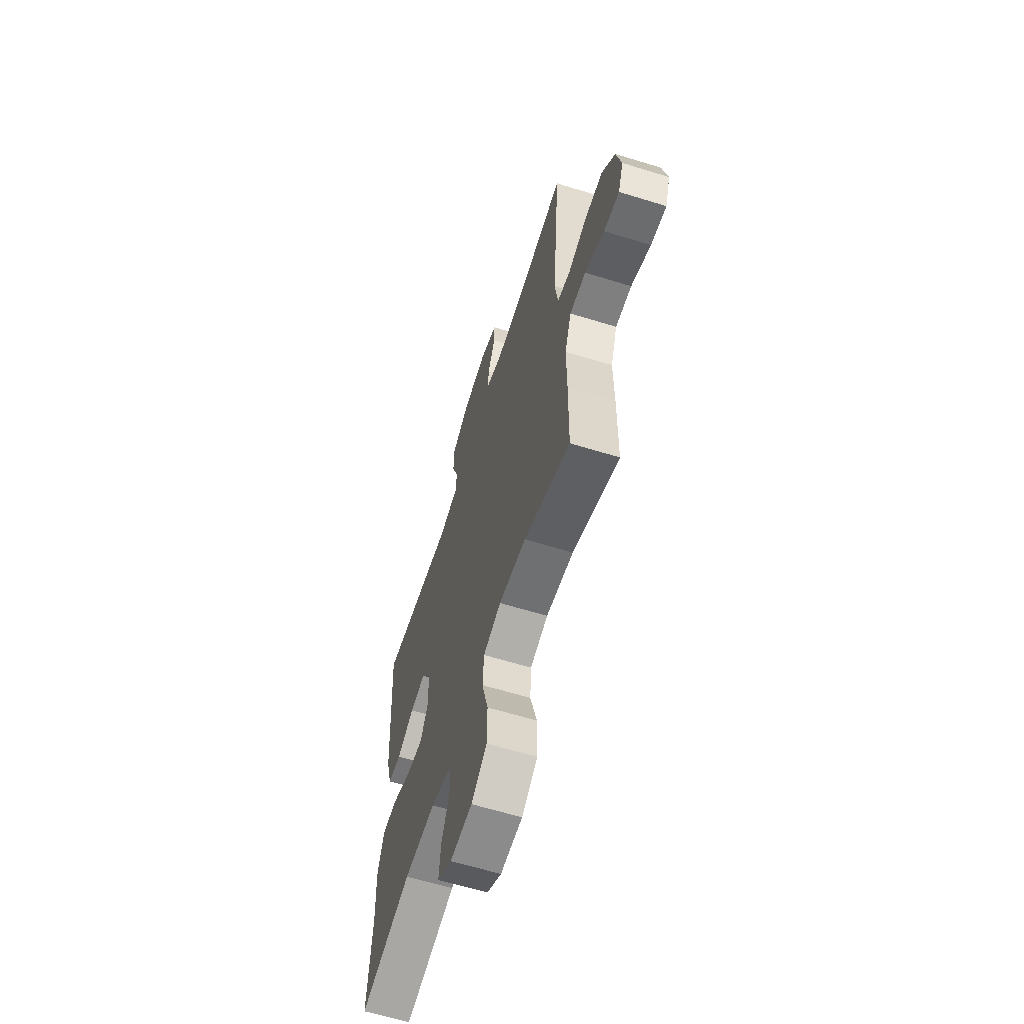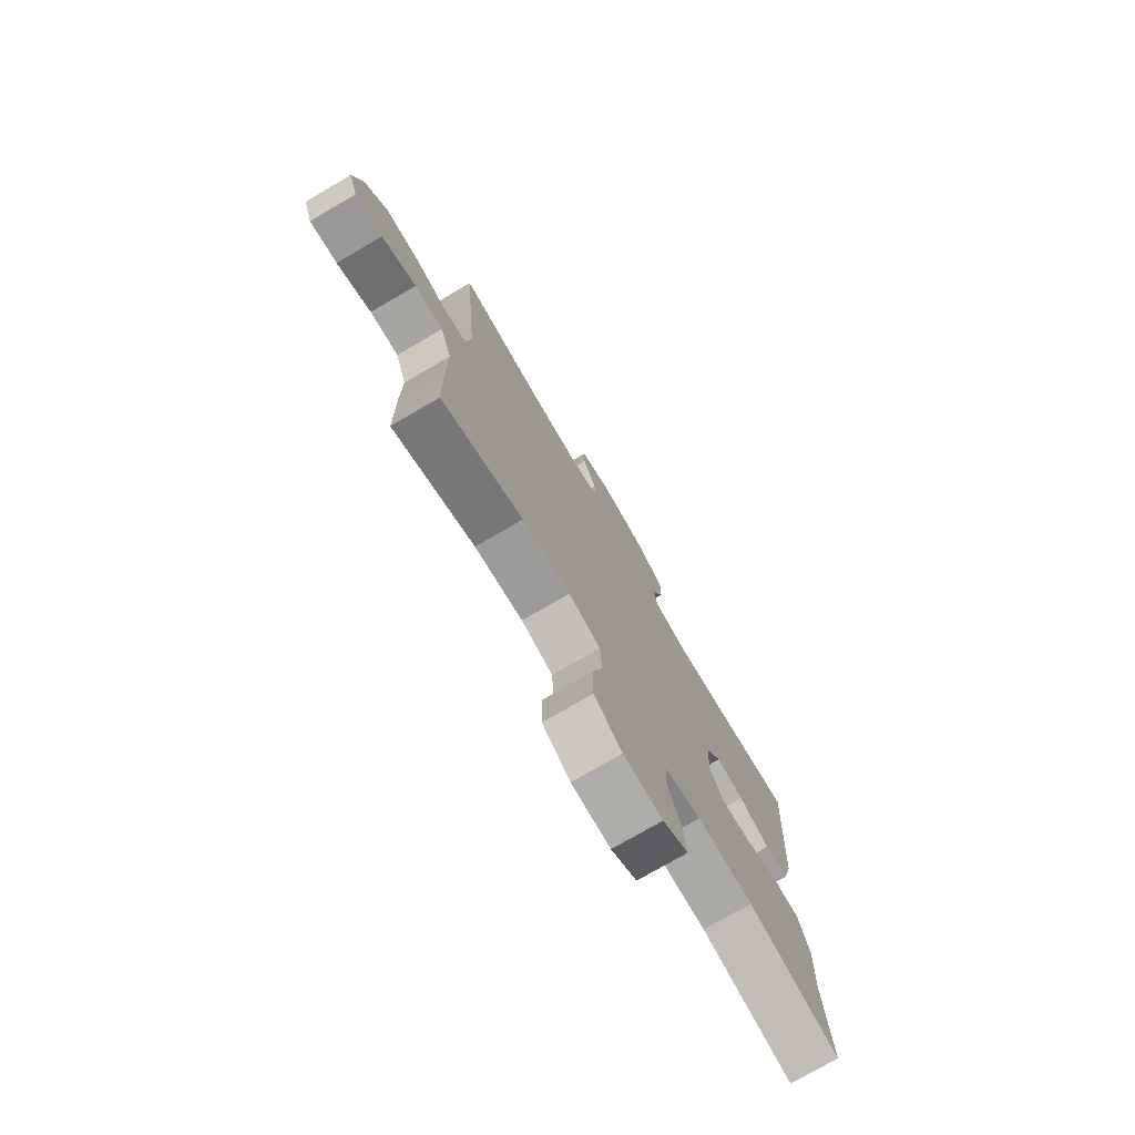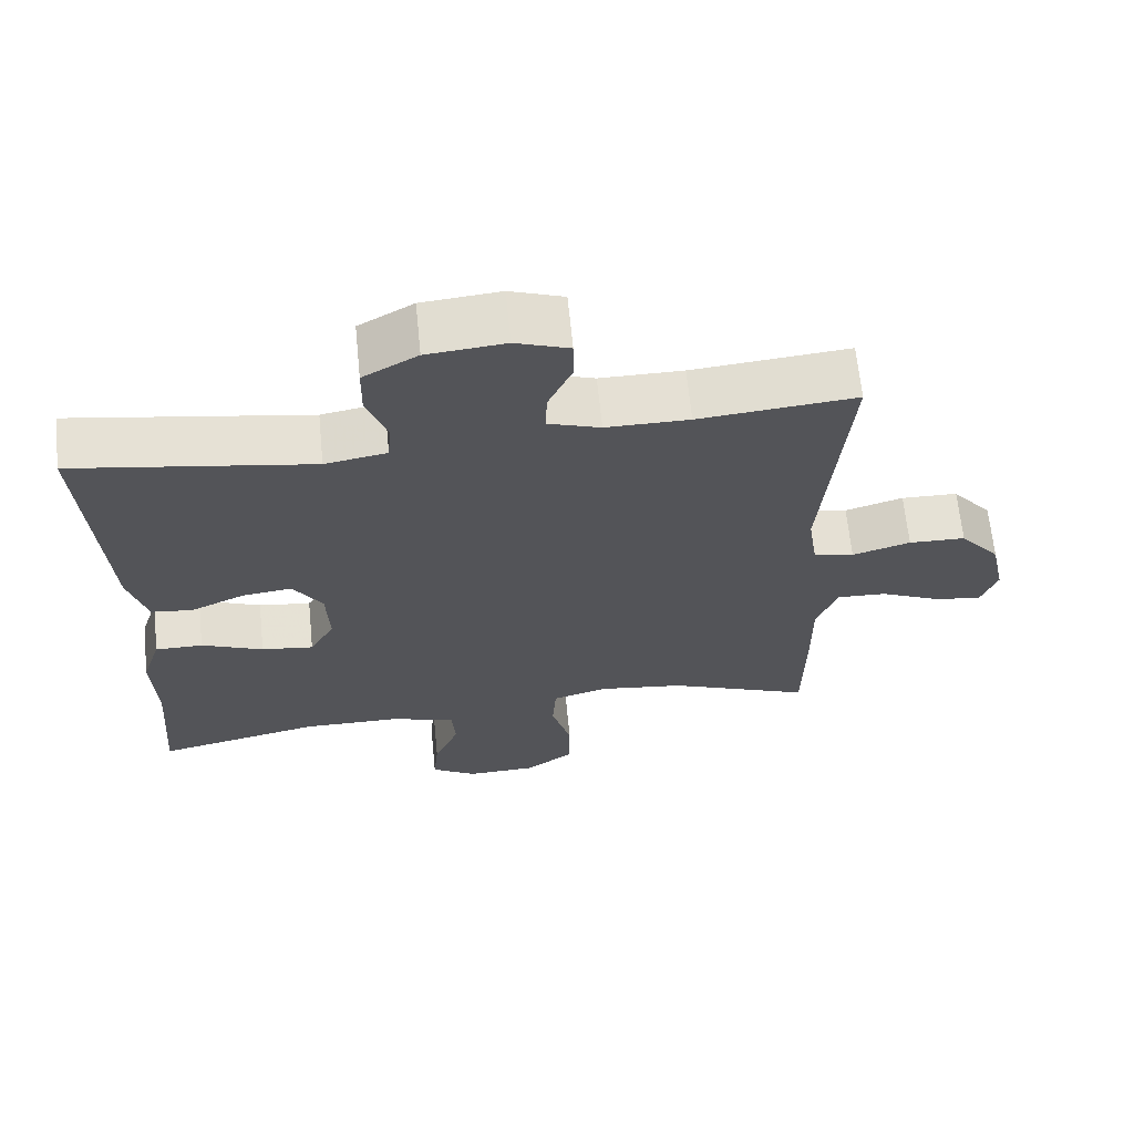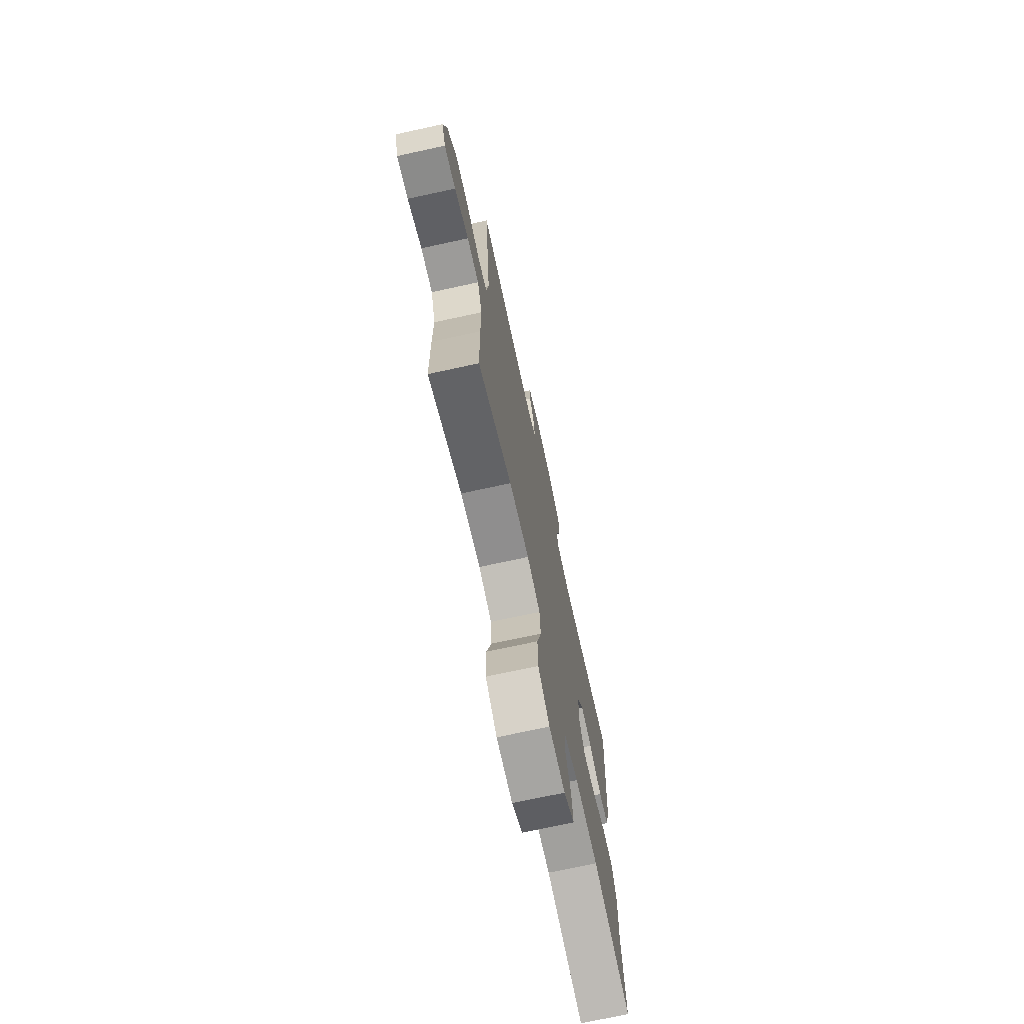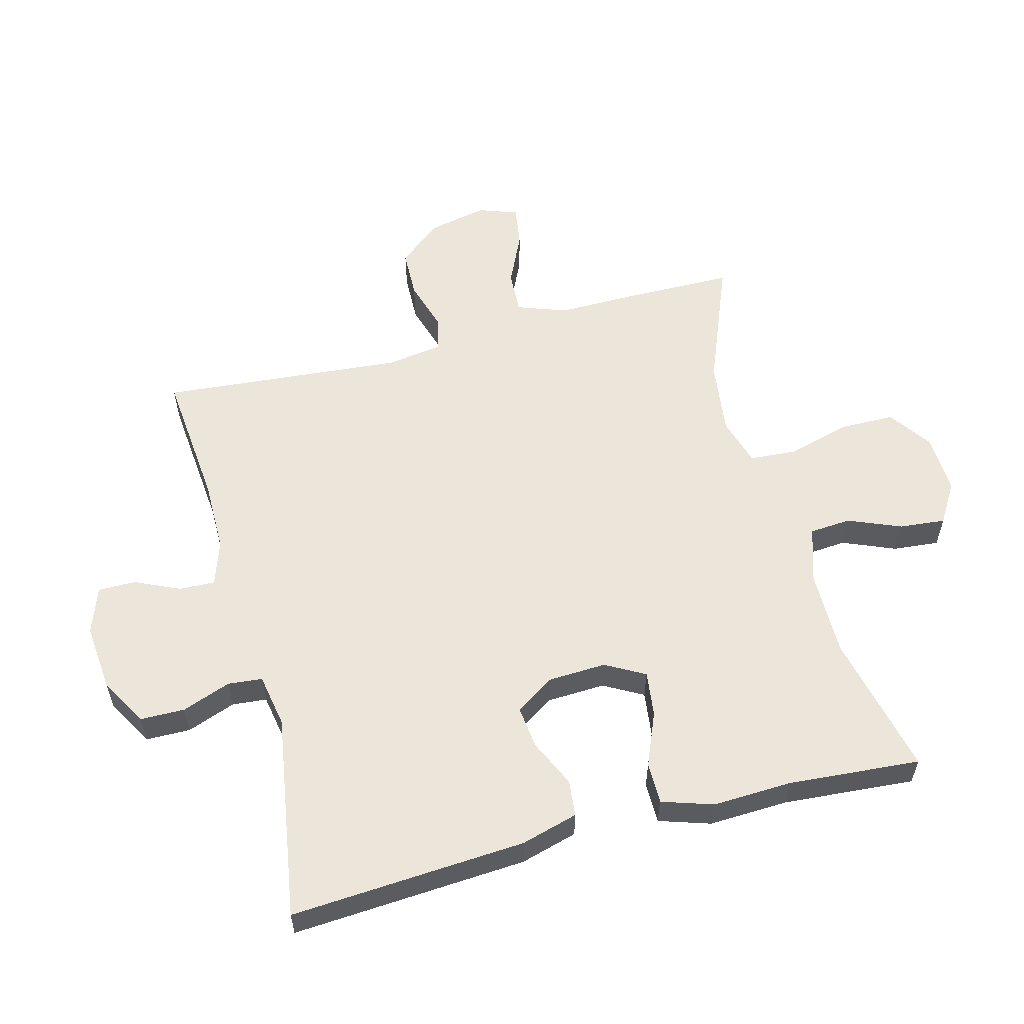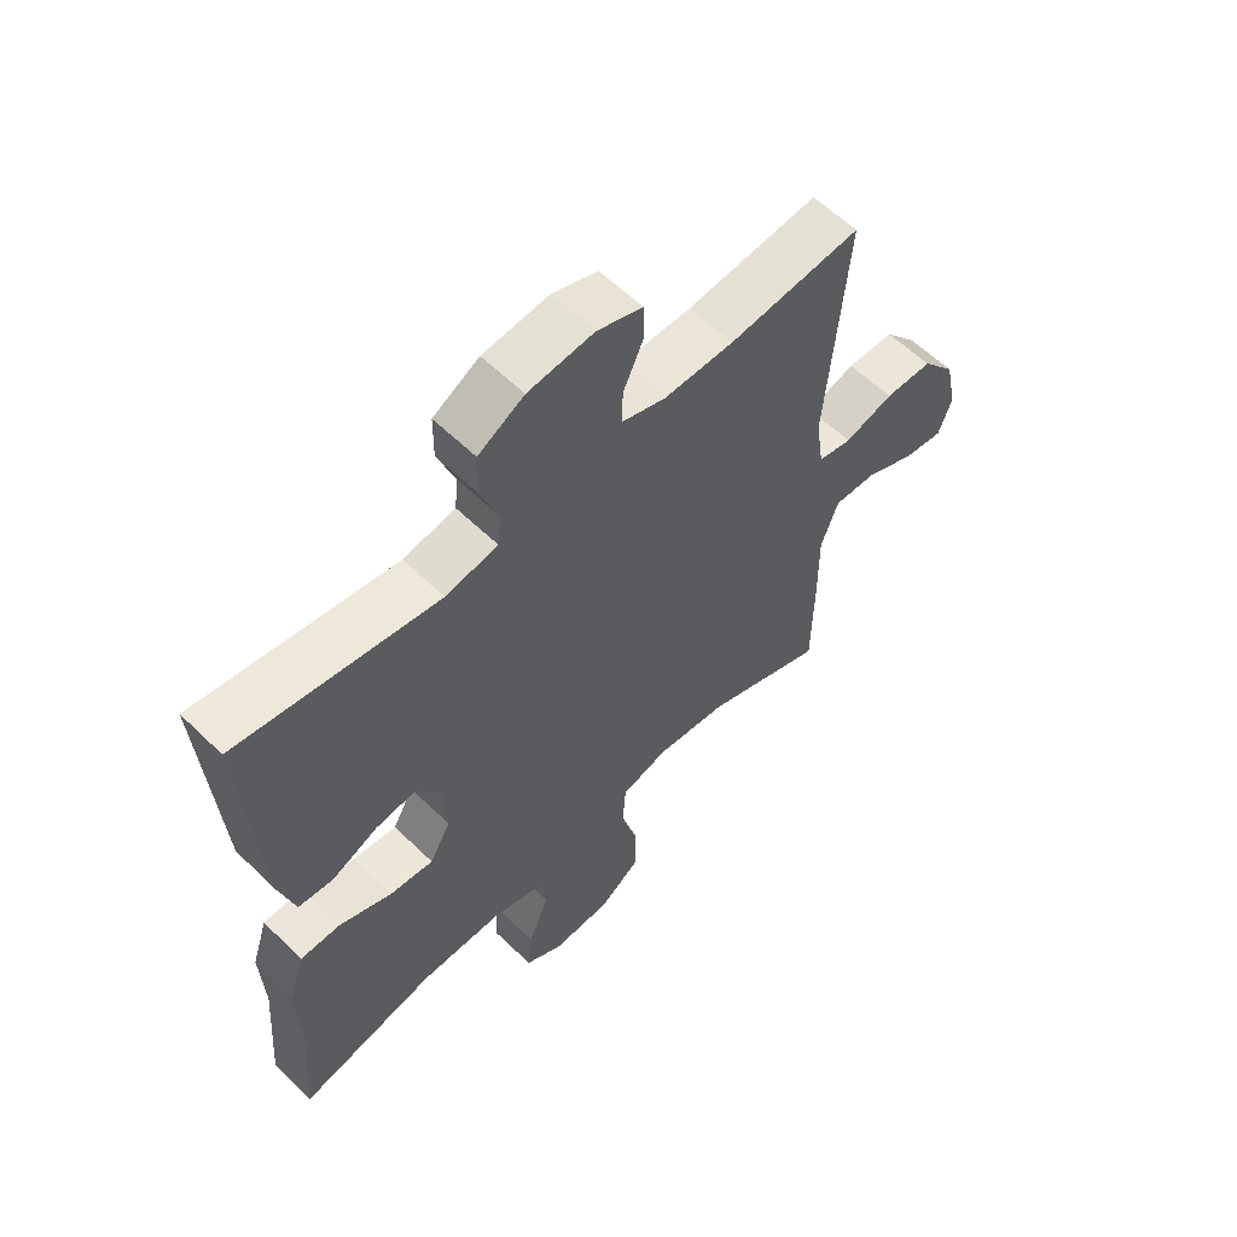
<metadata>
{"format":"obj","ext":"obj","renderer":"f3d","projection":"perspective","resolution":1024,"background":"white","views":[{"elev":-62.2,"azim":-107.4,"up":"+Z"},{"elev":-75.9,"azim":-59.8,"up":"+Z"},{"elev":65.7,"azim":174.3,"up":"+Z"},{"elev":-72.1,"azim":-77.7,"up":"+Z"},{"elev":57.1,"azim":75.2,"up":"+Y"},{"elev":59.2,"azim":134.9,"up":"+Z"}]}
</metadata>
<code>
v 0.5 0.07 -0.5
v 0.277 0.07 -0.45
v 0.142 0.07 -0.451
v 0.054 0.07 -0.479
v 0.049 0.07 -0.544
v 0.083 0.07 -0.626
v 0.09 0.07 -0.698
v 0.028 0.07 -0.736
v -0.066 0.07 -0.733
v -0.133 0.07 -0.686
v -0.134 0.07 -0.599
v -0.107 0.07 -0.501
v -0.112 0.07 -0.428
v -0.188 0.07 -0.406
v -0.304 0.07 -0.421
v -0.5 0.07 -0.5
v -0.502 0.07 -0.327
v -0.501 0.07 -0.205
v -0.529 0.07 -0.128
v -0.597 0.07 -0.131
v -0.679 0.07 -0.169
v -0.744 0.07 -0.179
v -0.766 0.07 -0.118
v -0.746 0.07 -0.025
v -0.691 0.07 0.042
v -0.614 0.07 0.044
v -0.535 0.07 0.02
v -0.48 0.07 0.032
v -0.467 0.07 0.12
v -0.5 0.07 0.5
v -0.287 0.07 0.48
v -0.174 0.07 0.48
v -0.103 0.07 0.504
v -0.105 0.07 0.56
v -0.137 0.07 0.63
v -0.137 0.07 0.689
v -0.064 0.07 0.715
v 0.042 0.07 0.705
v 0.116 0.07 0.663
v 0.117 0.07 0.593
v 0.089 0.07 0.517
v 0.094 0.07 0.463
v 0.178 0.07 0.448
v 0.5 0.07 0.5
v 0.476 0.07 0.132
v 0.451 0.07 0.043
v 0.394 0.07 0.037
v 0.32 0.07 0.071
v 0.253 0.07 0.079
v 0.213 0.07 0.018
v 0.209 0.07 -0.073
v 0.243 0.07 -0.134
v 0.314 0.07 -0.125
v 0.398 0.07 -0.09
v 0.463 0.07 -0.09
v 0.489 0.07 -0.17
v 0.484 0.07 -0.295
v 0.5 0 -0.5
v 0.277 0 -0.45
v 0.142 0 -0.451
v 0.054 0 -0.479
v 0.049 0 -0.544
v 0.083 0 -0.626
v 0.09 0 -0.698
v 0.028 0 -0.736
v -0.066 0 -0.733
v -0.133 0 -0.686
v -0.134 0 -0.599
v -0.107 0 -0.501
v -0.112 0 -0.428
v -0.188 0 -0.406
v -0.304 0 -0.421
v -0.5 0 -0.5
v -0.502 0 -0.327
v -0.501 0 -0.205
v -0.529 0 -0.128
v -0.597 0 -0.131
v -0.679 0 -0.169
v -0.744 0 -0.179
v -0.766 0 -0.118
v -0.746 0 -0.025
v -0.691 0 0.042
v -0.614 0 0.044
v -0.535 0 0.02
v -0.48 0 0.032
v -0.467 0 0.12
v -0.5 0 0.5
v -0.287 0 0.48
v -0.174 0 0.48
v -0.103 0 0.504
v -0.105 0 0.56
v -0.137 0 0.63
v -0.137 0 0.689
v -0.064 0 0.715
v 0.042 0 0.705
v 0.116 0 0.663
v 0.117 0 0.593
v 0.089 0 0.517
v 0.094 0 0.463
v 0.178 0 0.448
v 0.5 0 0.5
v 0.476 0 0.132
v 0.451 0 0.043
v 0.394 0 0.037
v 0.32 0 0.071
v 0.253 0 0.079
v 0.213 0 0.018
v 0.209 0 -0.073
v 0.243 0 -0.134
v 0.314 0 -0.125
v 0.398 0 -0.09
v 0.463 0 -0.09
v 0.489 0 -0.17
v 0.484 0 -0.295
f 55 56 57
f 54 55 57
f 53 54 57
f 57 1 2
f 53 57 2
f 52 53 2
f 51 52 2 3
f 50 51 3 4
f 46 47 48
f 45 46 48
f 44 45 48
f 43 44 48
f 42 43 48 49
f 39 40 41
f 38 39 41
f 37 38 41
f 36 37 41
f 35 36 41
f 34 35 41
f 33 34 41 42
f 42 49 50
f 33 42 50
f 32 33 50
f 29 30 31
f 32 50 4
f 31 32 4
f 29 31 4
f 28 29 4
f 25 26 27
f 24 25 27
f 23 24 27
f 22 23 27
f 21 22 27
f 20 21 27
f 15 16 17 18
f 14 15 18 19
f 13 14 19
f 10 11 12
f 9 10 12
f 8 9 12
f 7 8 12
f 6 7 12
f 5 6 12
f 5 12 13
f 4 5 13
f 28 4 13 19
f 19 20 27 28
f 114 113 112
f 114 112 111
f 114 111 110
f 59 58 114
f 59 114 110
f 59 110 109
f 60 59 109 108
f 61 60 108 107
f 105 104 103
f 105 103 102
f 105 102 101
f 105 101 100
f 106 105 100 99
f 98 97 96
f 98 96 95
f 98 95 94
f 98 94 93
f 98 93 92
f 98 92 91
f 99 98 91 90
f 107 106 99
f 107 99 90
f 107 90 89
f 88 87 86
f 61 107 89
f 61 89 88
f 61 88 86
f 61 86 85
f 84 83 82
f 84 82 81
f 84 81 80
f 84 80 79
f 84 79 78
f 84 78 77
f 75 74 73 72
f 76 75 72 71
f 76 71 70
f 69 68 67
f 69 67 66
f 69 66 65
f 69 65 64
f 69 64 63
f 69 63 62
f 70 69 62
f 70 62 61
f 76 70 61 85
f 85 84 77 76
f 1 58 59 2
f 2 59 60 3
f 3 60 61 4
f 4 61 62 5
f 5 62 63 6
f 6 63 64 7
f 7 64 65 8
f 8 65 66 9
f 9 66 67 10
f 10 67 68 11
f 11 68 69 12
f 12 69 70 13
f 13 70 71 14
f 14 71 72 15
f 15 72 73 16
f 16 73 74 17
f 17 74 75 18
f 18 75 76 19
f 19 76 77 20
f 20 77 78 21
f 21 78 79 22
f 22 79 80 23
f 23 80 81 24
f 24 81 82 25
f 25 82 83 26
f 26 83 84 27
f 27 84 85 28
f 28 85 86 29
f 29 86 87 30
f 30 87 88 31
f 31 88 89 32
f 32 89 90 33
f 33 90 91 34
f 34 91 92 35
f 35 92 93 36
f 36 93 94 37
f 37 94 95 38
f 38 95 96 39
f 39 96 97 40
f 40 97 98 41
f 41 98 99 42
f 42 99 100 43
f 43 100 101 44
f 44 101 102 45
f 45 102 103 46
f 46 103 104 47
f 47 104 105 48
f 48 105 106 49
f 49 106 107 50
f 50 107 108 51
f 51 108 109 52
f 52 109 110 53
f 53 110 111 54
f 54 111 112 55
f 55 112 113 56
f 56 113 114 57
f 57 114 58 1

</code>
